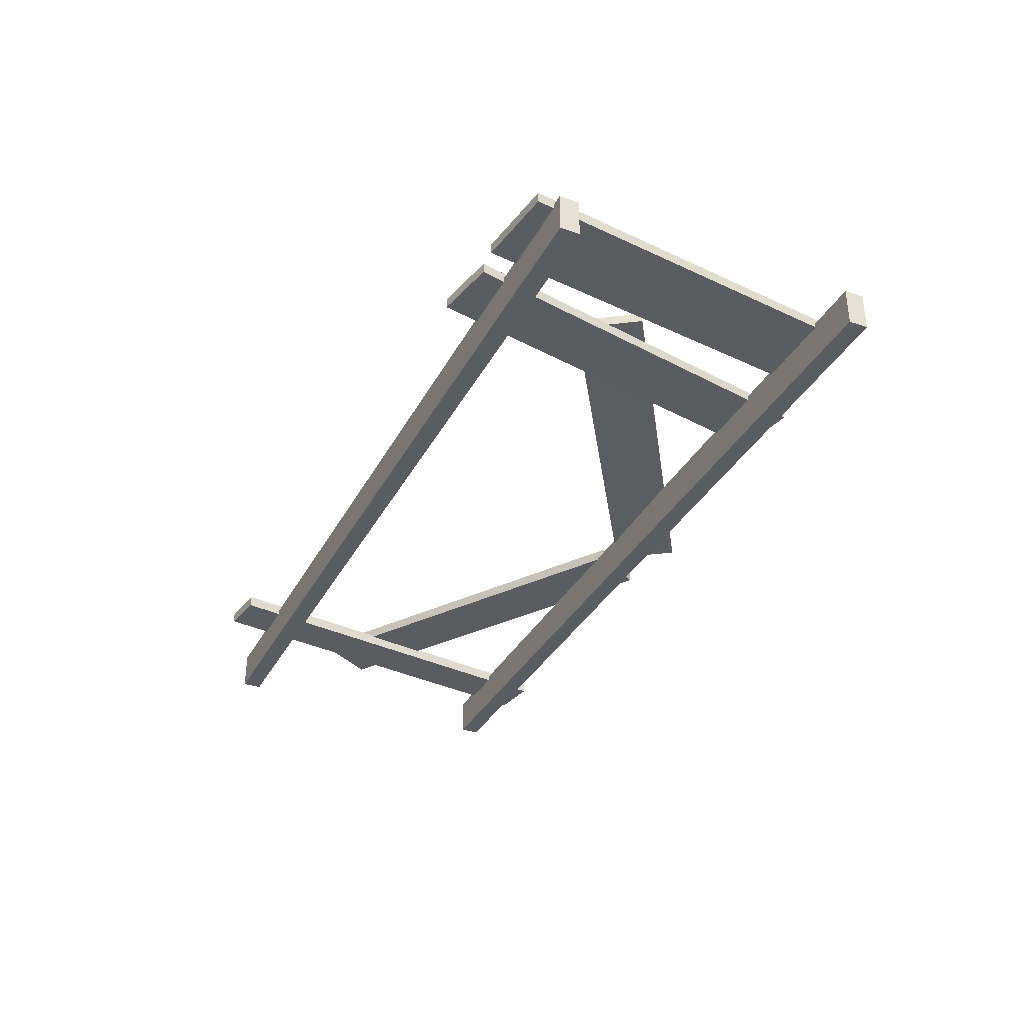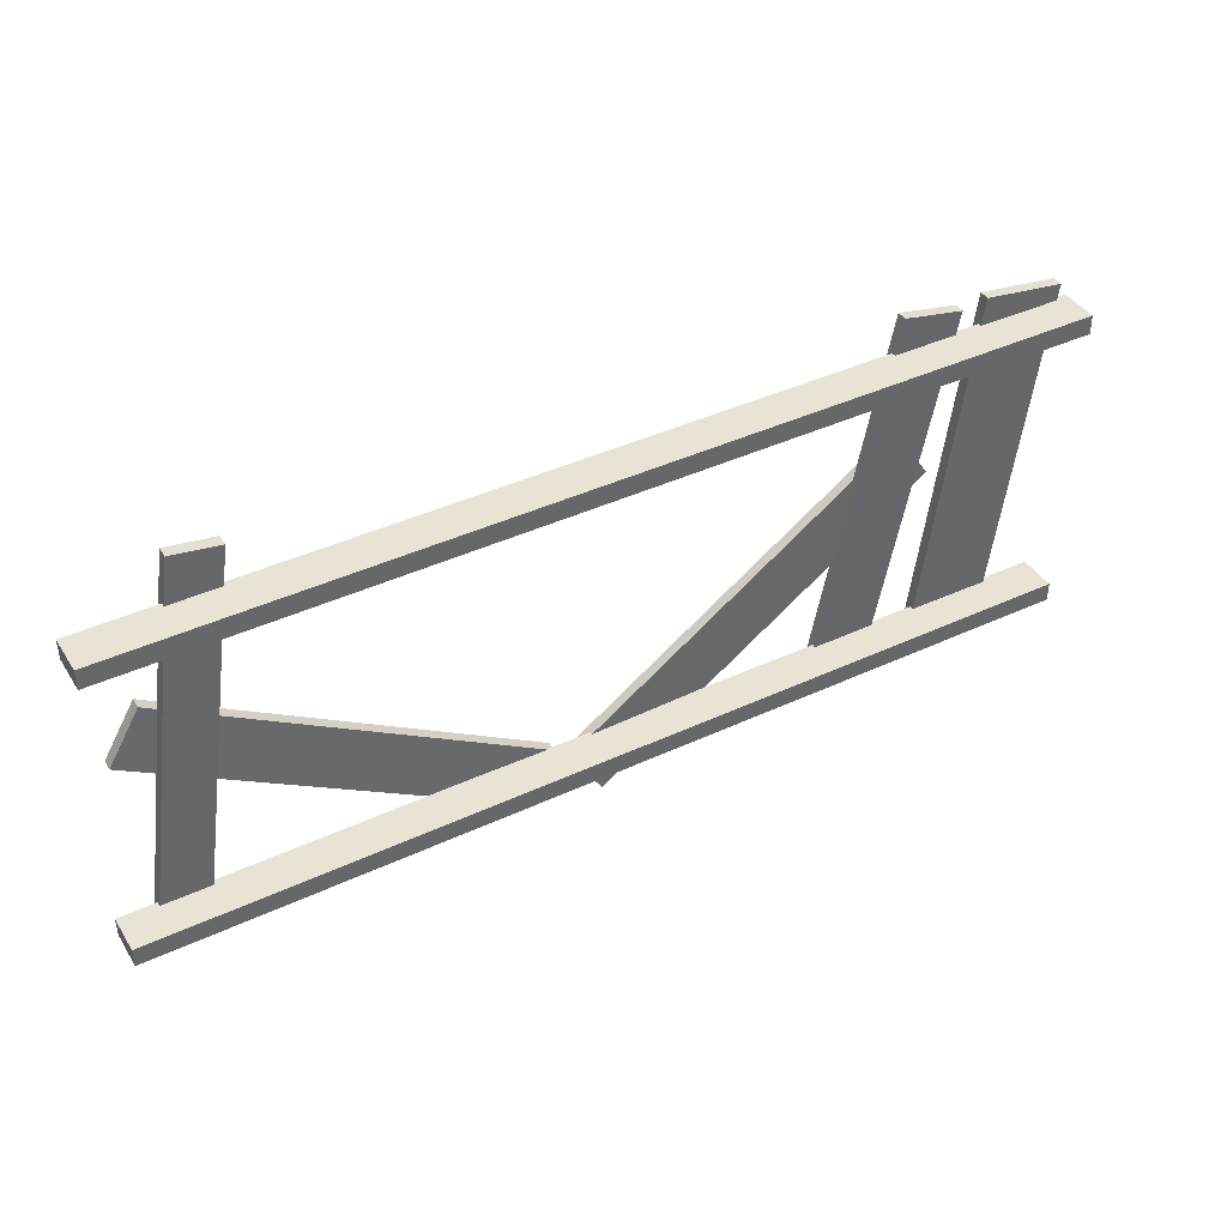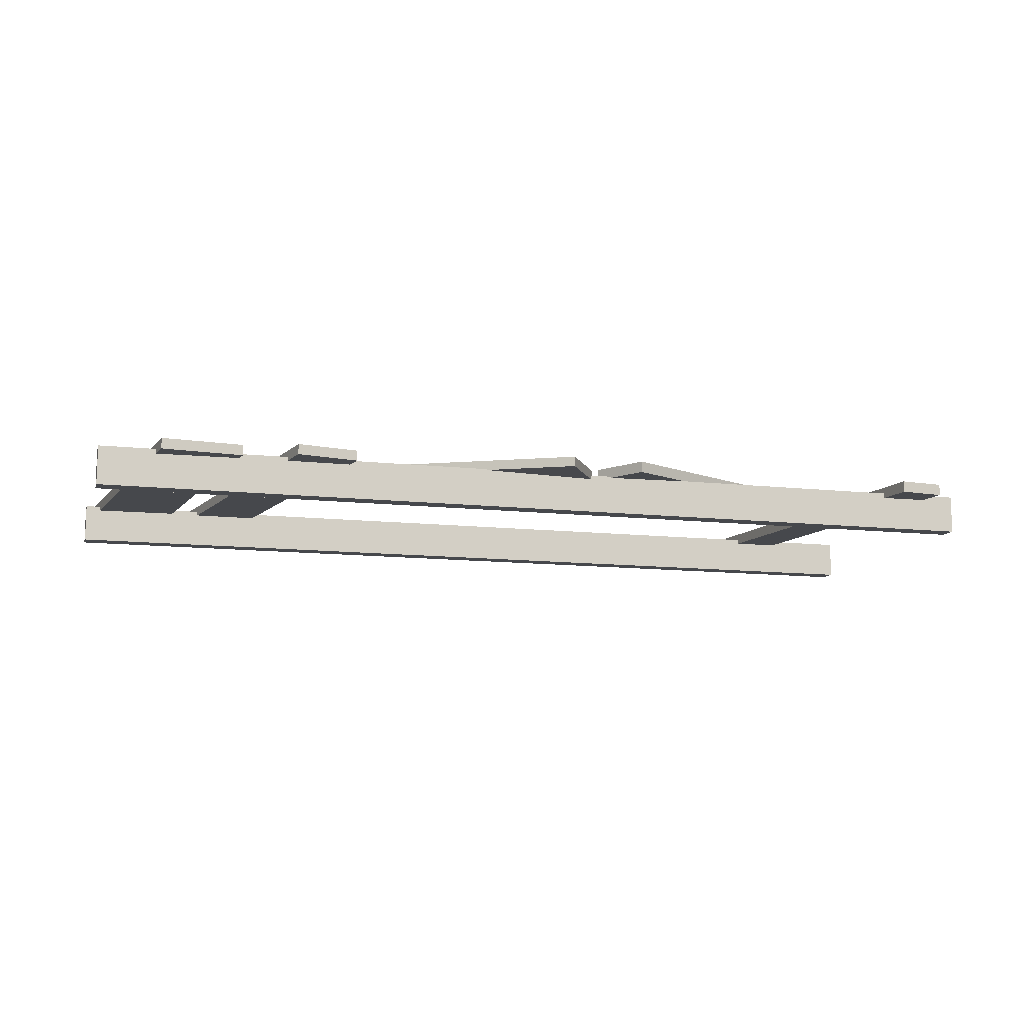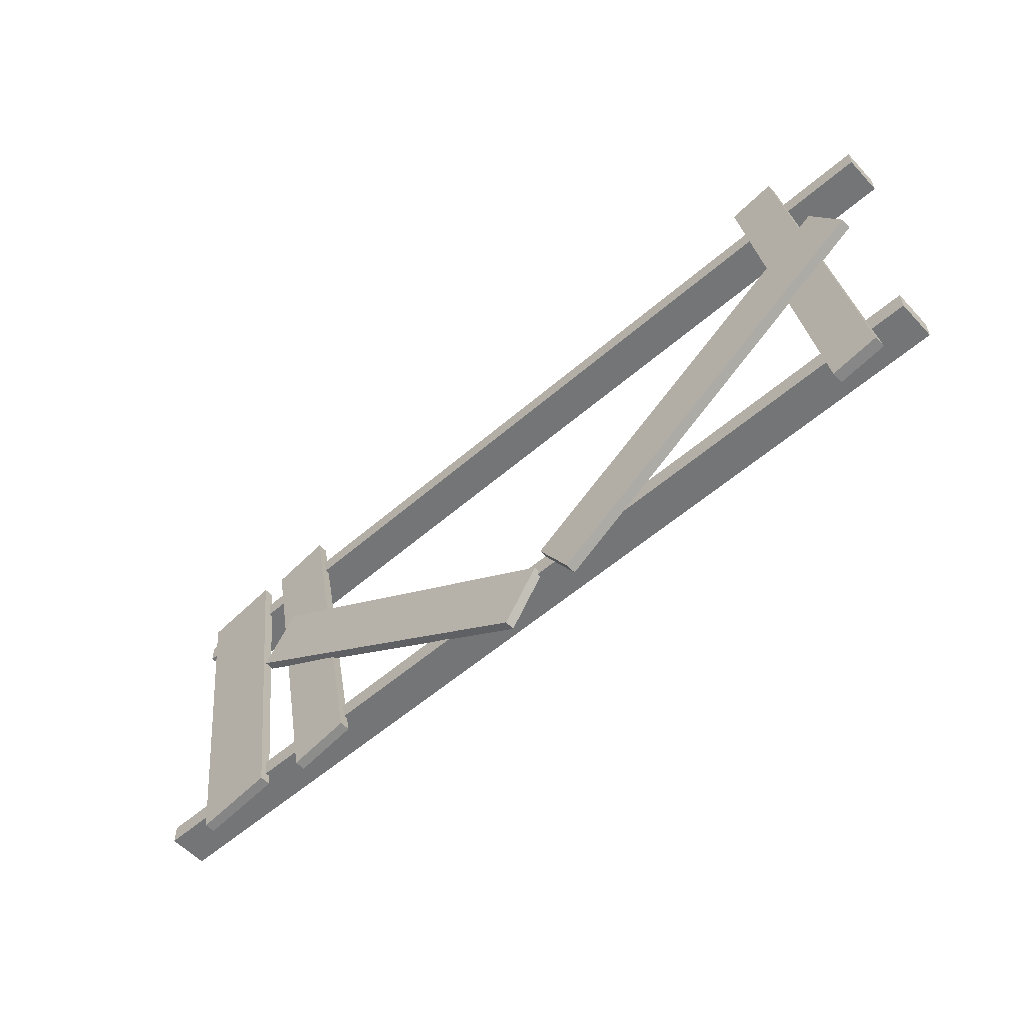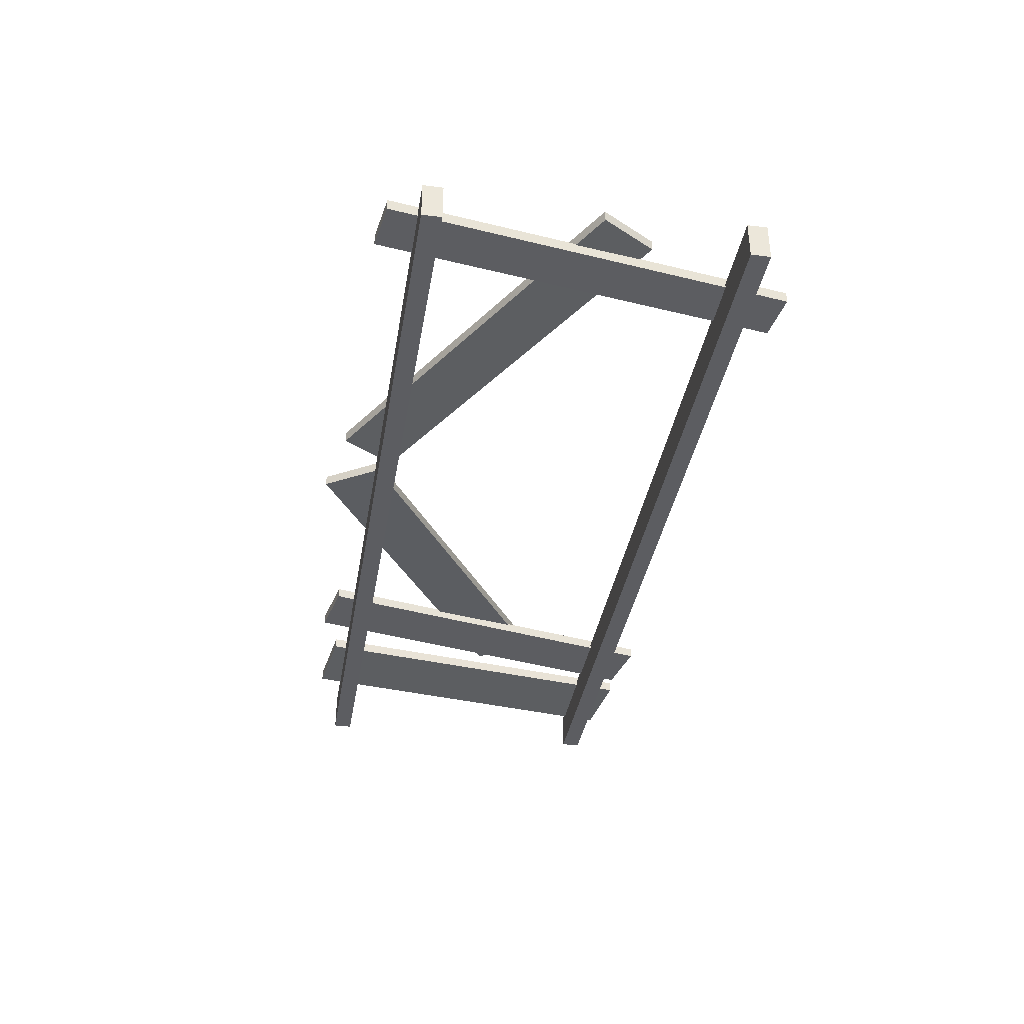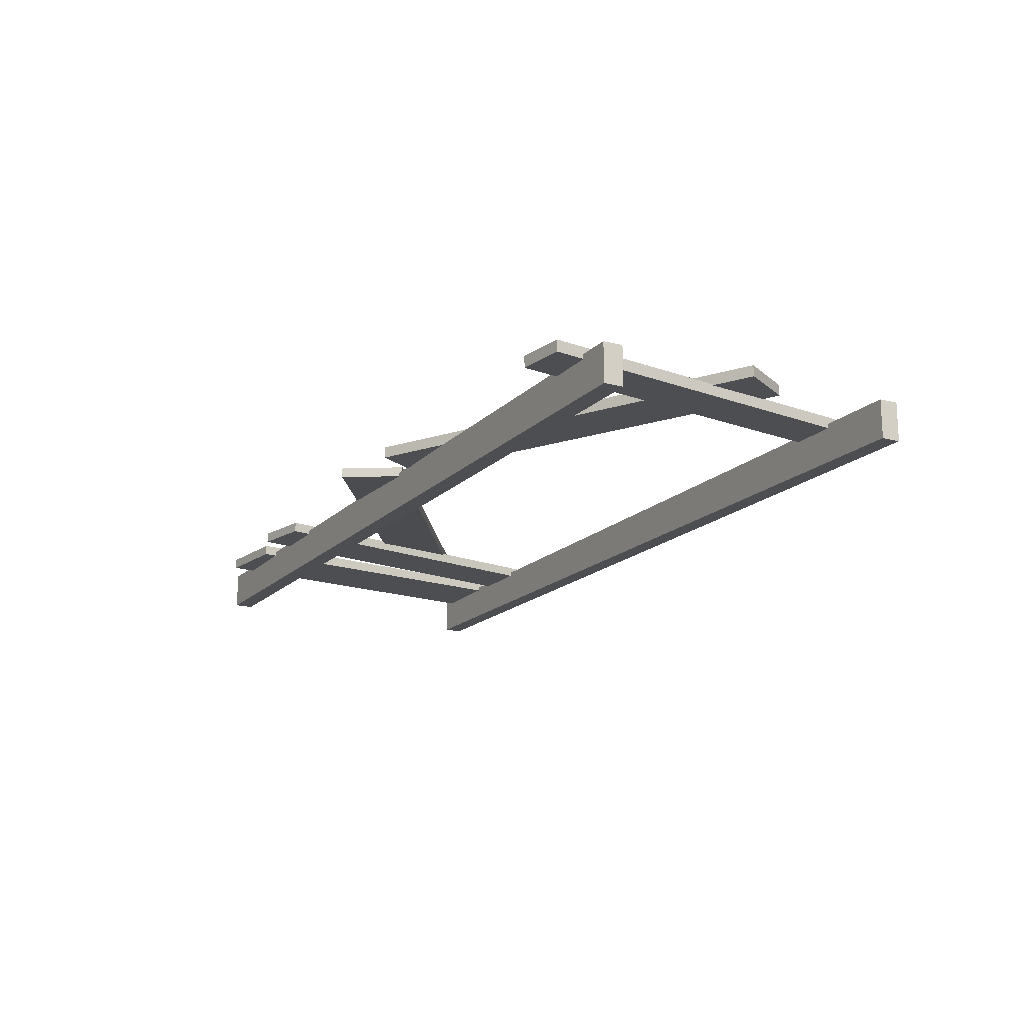
<metadata>
{"format":"obj","ext":"obj","renderer":"f3d","projection":"perspective","resolution":1024,"background":"white","views":[{"elev":-34.3,"azim":65.3,"up":"+Y"},{"elev":41.0,"azim":-29.6,"up":"+Z"},{"elev":-11.4,"azim":164.5,"up":"+Y"},{"elev":-56.4,"azim":-137.8,"up":"+Z"},{"elev":-36.9,"azim":-99.4,"up":"+Y"},{"elev":-16.6,"azim":-118.3,"up":"+Y"}]}
</metadata>
<code>
o Куб.137_Куб.153
v -0.3668 0.1193 -0.9684
v -0.3658 0.1911 -0.9695
v -2.698 0.1722 0.417
v -2.697 0.2441 0.4159
v -0.5692 0.1168 -1.309
v -0.5683 0.1887 -1.31
v -2.901 0.1698 0.07637
v -2.9 0.2417 0.07527
f 1 2 4 3
f 3 4 8 7
f 7 8 6 5
f 5 6 2 1
f 3 7 5 1
f 8 4 2 6
o Куб.138_Куб.154
v -2.539 0.09321 -1.305
v -2.539 0.168 -1.305
v -2.152 0.09693 1.309
v -2.151 0.1717 1.309
v -2.844 0.09549 -1.26
v -2.844 0.1702 -1.26
v -2.457 0.09921 1.354
v -2.456 0.174 1.354
f 9 10 12 11
f 11 12 16 15
f 15 16 14 13
f 13 14 10 9
f 11 15 13 9
f 16 12 10 14
o Куб.139_Куб.155
v 1.765 0.1017 -1.273
v 1.765 0.1689 -1.273
v 2.255 0.09897 1.209
v 2.255 0.1661 1.21
v 1.367 0.1011 -1.194
v 1.367 0.1682 -1.194
v 1.857 0.09833 1.288
v 1.857 0.1655 1.288
f 17 18 20 19
f 19 20 24 23
f 23 24 22 21
f 21 22 18 17
f 19 23 21 17
f 24 20 18 22
o Куб.140_Куб.156
v 1.949 0.1668 0.4127
v 1.947 0.2312 0.4124
v -0.2943 0.101 -1.051
v -0.2959 0.1655 -1.051
v 2.181 0.171 0.05696
v 2.179 0.2355 0.05664
v -0.06232 0.1053 -1.406
v -0.064 0.1698 -1.407
f 25 26 28 27
f 27 28 32 31
f 31 32 30 29
f 29 30 26 25
f 27 31 29 25
f 32 28 26 30
o Куб.141_Куб.157
v 2.632 0.0955 -1.225
v 2.632 0.1644 -1.225
v 2.951 0.0989 1.165
v 2.952 0.1678 1.165
v 2.108 0.09941 -1.155
v 2.109 0.1683 -1.155
v 2.428 0.1028 1.235
v 2.428 0.1717 1.235
f 33 34 36 35
f 35 36 40 39
f 39 40 38 37
f 37 38 34 33
f 35 39 37 33
f 40 36 34 38
o Куб.135_Куб.228
v -3.039 -0.1266 -1.069
v -3.039 0.1266 -1.069
v 3.017 -0.1266 -1.069
v 3.017 0.1266 -1.069
v -3.039 -0.1266 -0.9422
v -3.039 0.1266 -0.9422
v 3.017 -0.1266 -0.9422
v 3.017 0.1266 -0.9422
f 41 42 44 43
f 43 44 48 47
f 47 48 46 45
f 45 46 42 41
f 43 47 45 41
f 48 44 42 46
o Куб.134_Куб.227
v -3.039 -0.1266 0.931
v -3.039 0.1266 0.931
v 3.017 -0.1266 0.931
v 3.017 0.1266 0.931
v -3.039 -0.1266 1.058
v -3.039 0.1266 1.058
v 3.017 -0.1266 1.058
v 3.017 0.1266 1.058
f 49 50 52 51
f 51 52 56 55
f 55 56 54 53
f 53 54 50 49
f 51 55 53 49
f 56 52 50 54

</code>
